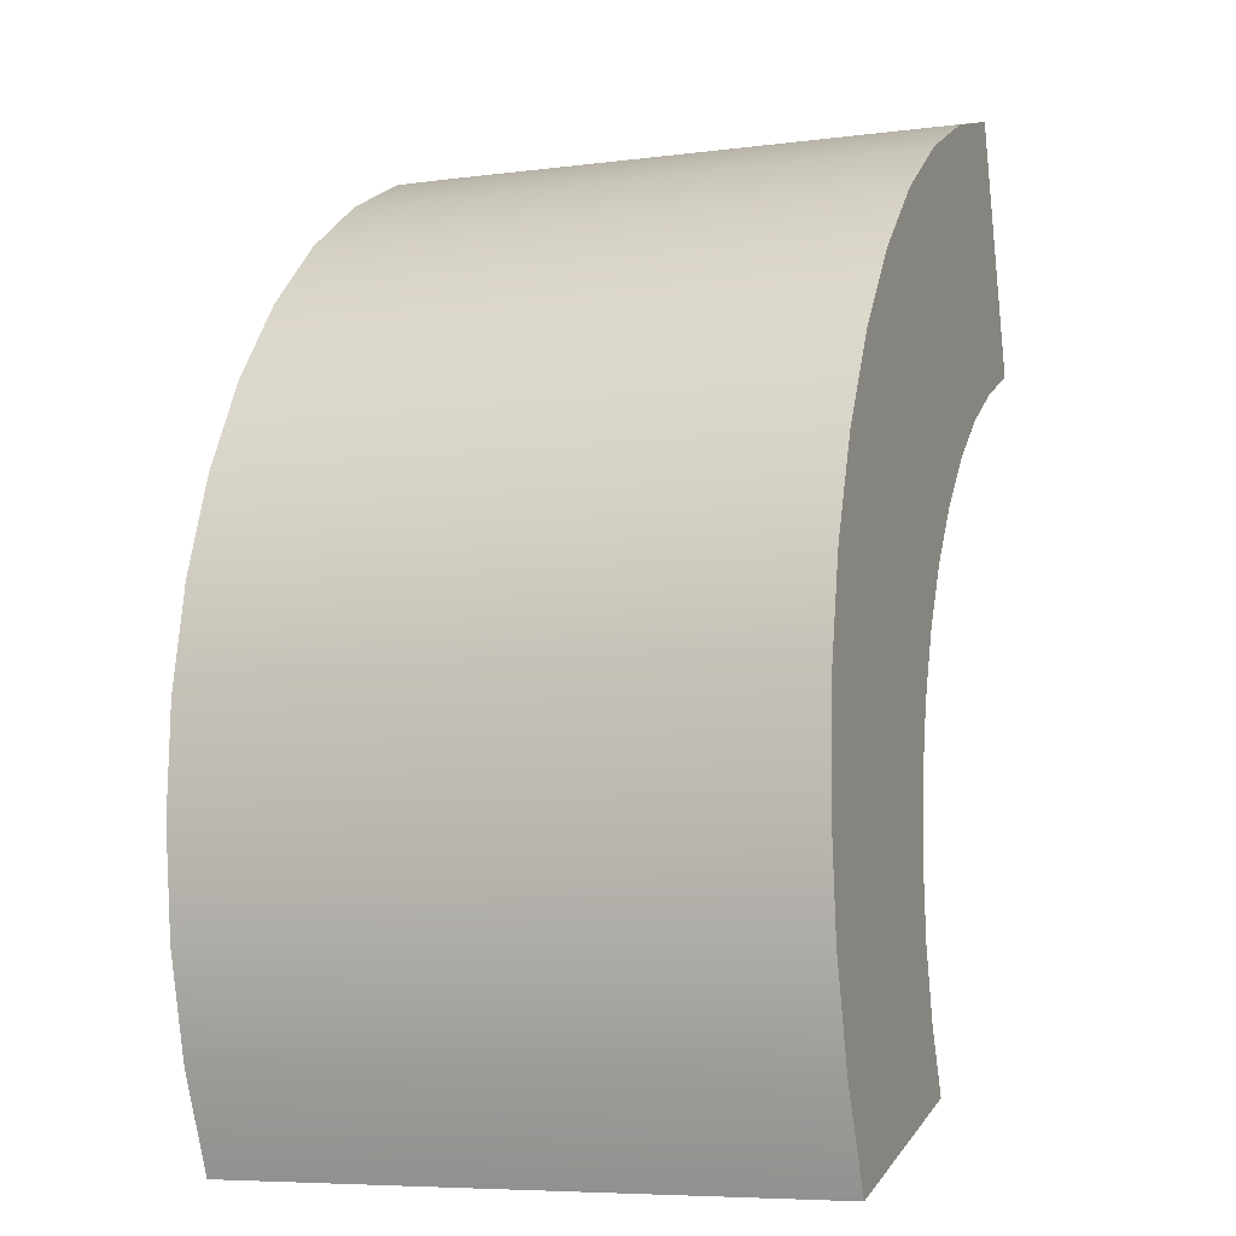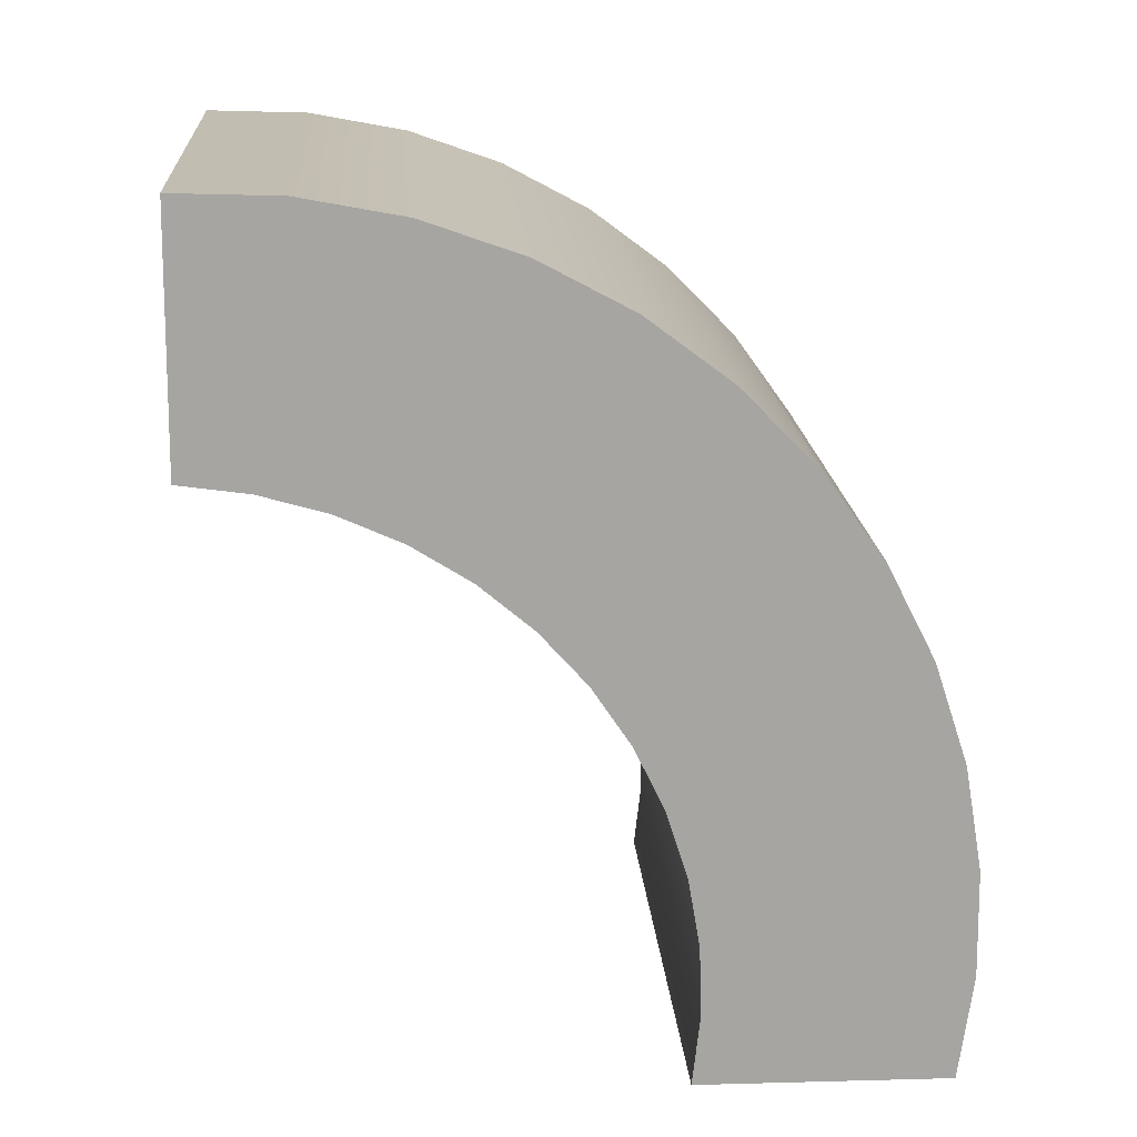
<metadata>
{"format":"obj","ext":"obj","renderer":"f3d","projection":"perspective","resolution":1024,"background":"white","views":[{"elev":10.2,"azim":-69.7,"up":"+Z"},{"elev":10.7,"azim":176.1,"up":"+Z"}]}
</metadata>
<code>
o 3dw.eb6176d02ba79f0640010f30b5cd77ee/Model/mesh1/mesh1-geometry/material_3/component_1#mesh1-geometry
v -0.5453 0.02761 0.1788
v -0.5453 0.04969 0.1764
v -0.5479 0.02758 0.1784
v -0.5453 0.04969 0.1764
v -0.5453 0.05069 0.1859
v -0.5479 0.04965 0.1761
v -0.5453 0.02861 0.1882
v -0.5453 0.02761 0.1788
v -0.5493 0.0286 0.1881
v -0.5479 0.04965 0.1761
v -0.5479 0.02758 0.1784
v -0.5453 0.04969 0.1764
v -0.5479 0.02758 0.1784
v -0.5493 0.0286 0.1881
v -0.5453 0.02761 0.1788
v -0.5453 0.02861 0.1882
v -0.5493 0.0286 0.1881
v -0.5453 0.05069 0.1859
v -0.5493 0.05067 0.1858
v -0.5479 0.04965 0.1761
v -0.5453 0.05069 0.1859
v -0.5479 0.02758 0.1784
v -0.5479 0.04965 0.1761
v -0.5505 0.0275 0.1777
v -0.5505 0.0275 0.1777
v -0.5493 0.0286 0.1881
v -0.5479 0.02758 0.1784
v -0.5493 0.05067 0.1858
v -0.5453 0.05069 0.1859
v -0.5493 0.0286 0.1881
v -0.5505 0.04958 0.1754
v -0.5479 0.04965 0.1761
v -0.5493 0.05067 0.1858
v -0.5505 0.04958 0.1754
v -0.5505 0.0275 0.1777
v -0.5479 0.04965 0.1761
v -0.5532 0.02852 0.1874
v -0.5493 0.0286 0.1881
v -0.5505 0.0275 0.1777
v -0.5493 0.0286 0.1881
v -0.5532 0.02852 0.1874
v -0.5493 0.05067 0.1858
v -0.5532 0.0506 0.1851
v -0.5505 0.04958 0.1754
v -0.5493 0.05067 0.1858
v -0.5505 0.0275 0.1777
v -0.5505 0.04958 0.1754
v -0.5529 0.02739 0.1767
v -0.5529 0.02739 0.1767
v -0.5532 0.02852 0.1874
v -0.5505 0.0275 0.1777
v -0.5532 0.0506 0.1851
v -0.5493 0.05067 0.1858
v -0.5532 0.02852 0.1874
v -0.5529 0.04947 0.1743
v -0.5505 0.04958 0.1754
v -0.5532 0.0506 0.1851
v -0.5529 0.04947 0.1743
v -0.5529 0.02739 0.1767
v -0.5505 0.04958 0.1754
v -0.5552 0.02725 0.1753
v -0.5532 0.02852 0.1874
v -0.5529 0.02739 0.1767
v -0.5532 0.02852 0.1874
v -0.557 0.02839 0.1861
v -0.5532 0.0506 0.1851
v -0.5552 0.04932 0.173
v -0.5529 0.04947 0.1743
v -0.5532 0.0506 0.1851
v -0.5529 0.02739 0.1767
v -0.5529 0.04947 0.1743
v -0.5552 0.02725 0.1753
v -0.557 0.02839 0.1861
v -0.5532 0.02852 0.1874
v -0.5552 0.02725 0.1753
v -0.557 0.05047 0.1838
v -0.5532 0.0506 0.1851
v -0.557 0.02839 0.1861
v -0.5552 0.04932 0.173
v -0.5552 0.02725 0.1753
v -0.5529 0.04947 0.1743
v -0.557 0.05047 0.1838
v -0.5552 0.04932 0.173
v -0.5532 0.0506 0.1851
v -0.5572 0.02707 0.1736
v -0.557 0.02839 0.1861
v -0.5552 0.02725 0.1753
v -0.557 0.02839 0.1861
v -0.5606 0.02819 0.1843
v -0.557 0.05047 0.1838
v -0.5552 0.04932 0.173
v -0.5572 0.04915 0.1713
v -0.5552 0.02725 0.1753
v -0.5572 0.04915 0.1713
v -0.5552 0.04932 0.173
v -0.557 0.05047 0.1838
v -0.5606 0.02819 0.1843
v -0.557 0.02839 0.1861
v -0.5572 0.02707 0.1736
v -0.5572 0.02707 0.1736
v -0.5552 0.02725 0.1753
v -0.5572 0.04915 0.1713
v -0.5606 0.05027 0.182
v -0.557 0.05047 0.1838
v -0.5606 0.02819 0.1843
v -0.5606 0.05027 0.182
v -0.5572 0.04915 0.1713
v -0.557 0.05047 0.1838
v -0.559 0.02686 0.1716
v -0.5606 0.02819 0.1843
v -0.5572 0.02707 0.1736
v -0.5572 0.04915 0.1713
v -0.559 0.04894 0.1693
v -0.5572 0.02707 0.1736
v -0.5606 0.02819 0.1843
v -0.5638 0.02794 0.1819
v -0.5606 0.05027 0.182
v -0.559 0.04894 0.1693
v -0.5572 0.04915 0.1713
v -0.5606 0.05027 0.182
v -0.5605 0.02663 0.1694
v -0.5606 0.02819 0.1843
v -0.559 0.02686 0.1716
v -0.559 0.02686 0.1716
v -0.5572 0.02707 0.1736
v -0.559 0.04894 0.1693
v -0.5638 0.05002 0.1796
v -0.5606 0.05027 0.182
v -0.5638 0.02794 0.1819
v -0.5638 0.02794 0.1819
v -0.5606 0.02819 0.1843
v -0.5617 0.02638 0.1671
v -0.5605 0.04871 0.1671
v -0.559 0.04894 0.1693
v -0.5606 0.05027 0.182
v -0.5617 0.02638 0.1671
v -0.5606 0.02819 0.1843
v -0.5605 0.02663 0.1694
v -0.5605 0.02663 0.1694
v -0.559 0.02686 0.1716
v -0.5605 0.04871 0.1671
v -0.559 0.04894 0.1693
v -0.5605 0.04871 0.1671
v -0.559 0.02686 0.1716
v -0.5638 0.05002 0.1796
v -0.5617 0.04846 0.1647
v -0.5606 0.05027 0.182
v -0.5638 0.05002 0.1796
v -0.5638 0.02794 0.1819
v -0.5666 0.04972 0.1768
v -0.5625 0.02612 0.1646
v -0.5638 0.02794 0.1819
v -0.5617 0.02638 0.1671
v -0.5617 0.04846 0.1647
v -0.5605 0.04871 0.1671
v -0.5606 0.05027 0.182
v -0.5617 0.02638 0.1671
v -0.5605 0.02663 0.1694
v -0.5617 0.04846 0.1647
v -0.5605 0.04871 0.1671
v -0.5617 0.04846 0.1647
v -0.5605 0.02663 0.1694
v -0.5625 0.0482 0.1622
v -0.5617 0.04846 0.1647
v -0.5638 0.05002 0.1796
v -0.5666 0.02765 0.1791
v -0.5666 0.04972 0.1768
v -0.5638 0.02794 0.1819
v -0.5666 0.04972 0.1768
v -0.5723 0.04737 0.1544
v -0.5638 0.05002 0.1796
v -0.563 0.02585 0.162
v -0.5638 0.02794 0.1819
v -0.5625 0.02612 0.1646
v -0.5625 0.02612 0.1646
v -0.5617 0.02638 0.1671
v -0.5625 0.0482 0.1622
v -0.5617 0.04846 0.1647
v -0.5625 0.0482 0.1622
v -0.5617 0.02638 0.1671
v -0.563 0.04792 0.1596
v -0.5625 0.0482 0.1622
v -0.5638 0.05002 0.1796
v -0.5666 0.04972 0.1768
v -0.5666 0.02765 0.1791
v -0.569 0.04938 0.1735
v -0.5666 0.02765 0.1791
v -0.5638 0.02794 0.1819
v -0.5723 0.02529 0.1567
v -0.5638 0.05002 0.1796
v -0.5723 0.04737 0.1544
v -0.5631 0.04765 0.157
v -0.569 0.04938 0.1735
v -0.5723 0.04737 0.1544
v -0.5666 0.04972 0.1768
v -0.5631 0.02557 0.1593
v -0.5638 0.02794 0.1819
v -0.563 0.02585 0.162
v -0.563 0.02585 0.162
v -0.5625 0.02612 0.1646
v -0.563 0.04792 0.1596
v -0.5625 0.0482 0.1622
v -0.563 0.04792 0.1596
v -0.5625 0.02612 0.1646
v -0.5631 0.04765 0.157
v -0.563 0.04792 0.1596
v -0.5638 0.05002 0.1796
v -0.569 0.02731 0.1759
v -0.569 0.04938 0.1735
v -0.5666 0.02765 0.1791
v -0.5638 0.02794 0.1819
v -0.5631 0.02557 0.1593
v -0.5723 0.02529 0.1567
v -0.569 0.02731 0.1759
v -0.5666 0.02765 0.1791
v -0.5723 0.02529 0.1567
v -0.5628 0.04737 0.1544
v -0.5631 0.04765 0.157
v -0.5723 0.04737 0.1544
v -0.5708 0.04901 0.17
v -0.5723 0.04737 0.1544
v -0.569 0.04938 0.1735
v -0.5631 0.02557 0.1593
v -0.563 0.02585 0.162
v -0.5631 0.04765 0.157
v -0.563 0.04792 0.1596
v -0.5631 0.04765 0.157
v -0.563 0.02585 0.162
v -0.569 0.04938 0.1735
v -0.569 0.02731 0.1759
v -0.5708 0.04901 0.17
v -0.5628 0.02529 0.1567
v -0.5723 0.02529 0.1567
v -0.5631 0.02557 0.1593
v -0.5708 0.02694 0.1723
v -0.569 0.02731 0.1759
v -0.5723 0.02529 0.1567
v -0.5631 0.04765 0.157
v -0.5628 0.04737 0.1544
v -0.5631 0.02557 0.1593
v -0.5721 0.04862 0.1662
v -0.5723 0.04737 0.1544
v -0.5708 0.04901 0.17
v -0.5708 0.02694 0.1723
v -0.5708 0.04901 0.17
v -0.569 0.02731 0.1759
v -0.5628 0.02529 0.1567
v -0.5631 0.02557 0.1593
v -0.5628 0.04737 0.1544
v -0.5721 0.02654 0.1685
v -0.5708 0.02694 0.1723
v -0.5723 0.02529 0.1567
v -0.5723 0.02529 0.1567
v -0.5723 0.04737 0.1544
v -0.5728 0.02571 0.1606
v -0.5727 0.0482 0.1623
v -0.5723 0.04737 0.1544
v -0.5721 0.04862 0.1662
v -0.5708 0.04901 0.17
v -0.5708 0.02694 0.1723
v -0.5721 0.04862 0.1662
v -0.5721 0.02654 0.1685
v -0.5721 0.04862 0.1662
v -0.5708 0.02694 0.1723
v -0.5727 0.02613 0.1646
v -0.5721 0.02654 0.1685
v -0.5723 0.02529 0.1567
v -0.5728 0.04779 0.1583
v -0.5728 0.02571 0.1606
v -0.5723 0.04737 0.1544
v -0.5728 0.02571 0.1606
v -0.5727 0.02613 0.1646
v -0.5723 0.02529 0.1567
v -0.5728 0.04779 0.1583
v -0.5723 0.04737 0.1544
v -0.5727 0.0482 0.1623
v -0.5721 0.04862 0.1662
v -0.5721 0.02654 0.1685
v -0.5727 0.0482 0.1623
v -0.5727 0.02613 0.1646
v -0.5727 0.0482 0.1623
v -0.5721 0.02654 0.1685
v -0.5728 0.02571 0.1606
v -0.5728 0.04779 0.1583
v -0.5727 0.02613 0.1646
v -0.5727 0.0482 0.1623
v -0.5727 0.02613 0.1646
v -0.5728 0.04779 0.1583
v -0.5479 0.02758 0.1784
v -0.5453 0.04969 0.1764
v -0.5453 0.02761 0.1788
v -0.5479 0.04965 0.1761
v -0.5453 0.05069 0.1859
v -0.5453 0.04969 0.1764
v -0.5493 0.0286 0.1881
v -0.5453 0.02761 0.1788
v -0.5453 0.02861 0.1882
v -0.5453 0.04969 0.1764
v -0.5479 0.02758 0.1784
v -0.5479 0.04965 0.1761
v -0.5453 0.02761 0.1788
v -0.5493 0.0286 0.1881
v -0.5479 0.02758 0.1784
v -0.5453 0.05069 0.1859
v -0.5493 0.0286 0.1881
v -0.5453 0.02861 0.1882
v -0.5453 0.05069 0.1859
v -0.5479 0.04965 0.1761
v -0.5493 0.05067 0.1858
v -0.5505 0.0275 0.1777
v -0.5479 0.04965 0.1761
v -0.5479 0.02758 0.1784
v -0.5479 0.02758 0.1784
v -0.5493 0.0286 0.1881
v -0.5505 0.0275 0.1777
v -0.5493 0.0286 0.1881
v -0.5453 0.05069 0.1859
v -0.5493 0.05067 0.1858
v -0.5493 0.05067 0.1858
v -0.5479 0.04965 0.1761
v -0.5505 0.04958 0.1754
v -0.5479 0.04965 0.1761
v -0.5505 0.0275 0.1777
v -0.5505 0.04958 0.1754
v -0.5505 0.0275 0.1777
v -0.5493 0.0286 0.1881
v -0.5532 0.02852 0.1874
v -0.5493 0.05067 0.1858
v -0.5532 0.02852 0.1874
v -0.5493 0.0286 0.1881
v -0.5493 0.05067 0.1858
v -0.5505 0.04958 0.1754
v -0.5532 0.0506 0.1851
v -0.5529 0.02739 0.1767
v -0.5505 0.04958 0.1754
v -0.5505 0.0275 0.1777
v -0.5505 0.0275 0.1777
v -0.5532 0.02852 0.1874
v -0.5529 0.02739 0.1767
v -0.5532 0.02852 0.1874
v -0.5493 0.05067 0.1858
v -0.5532 0.0506 0.1851
v -0.5532 0.0506 0.1851
v -0.5505 0.04958 0.1754
v -0.5529 0.04947 0.1743
v -0.5505 0.04958 0.1754
v -0.5529 0.02739 0.1767
v -0.5529 0.04947 0.1743
v -0.5529 0.02739 0.1767
v -0.5532 0.02852 0.1874
v -0.5552 0.02725 0.1753
v -0.5532 0.0506 0.1851
v -0.557 0.02839 0.1861
v -0.5532 0.02852 0.1874
v -0.5532 0.0506 0.1851
v -0.5529 0.04947 0.1743
v -0.5552 0.04932 0.173
v -0.5552 0.02725 0.1753
v -0.5529 0.04947 0.1743
v -0.5529 0.02739 0.1767
v -0.5552 0.02725 0.1753
v -0.5532 0.02852 0.1874
v -0.557 0.02839 0.1861
v -0.557 0.02839 0.1861
v -0.5532 0.0506 0.1851
v -0.557 0.05047 0.1838
v -0.5529 0.04947 0.1743
v -0.5552 0.02725 0.1753
v -0.5552 0.04932 0.173
v -0.5532 0.0506 0.1851
v -0.5552 0.04932 0.173
v -0.557 0.05047 0.1838
v -0.5552 0.02725 0.1753
v -0.557 0.02839 0.1861
v -0.5572 0.02707 0.1736
v -0.557 0.05047 0.1838
v -0.5606 0.02819 0.1843
v -0.557 0.02839 0.1861
v -0.5552 0.02725 0.1753
v -0.5572 0.04915 0.1713
v -0.5552 0.04932 0.173
v -0.557 0.05047 0.1838
v -0.5552 0.04932 0.173
v -0.5572 0.04915 0.1713
v -0.5572 0.02707 0.1736
v -0.557 0.02839 0.1861
v -0.5606 0.02819 0.1843
v -0.5572 0.04915 0.1713
v -0.5552 0.02725 0.1753
v -0.5572 0.02707 0.1736
v -0.5606 0.02819 0.1843
v -0.557 0.05047 0.1838
v -0.5606 0.05027 0.182
v -0.557 0.05047 0.1838
v -0.5572 0.04915 0.1713
v -0.5606 0.05027 0.182
v -0.5572 0.02707 0.1736
v -0.5606 0.02819 0.1843
v -0.559 0.02686 0.1716
v -0.5572 0.02707 0.1736
v -0.559 0.04894 0.1693
v -0.5572 0.04915 0.1713
v -0.5606 0.05027 0.182
v -0.5638 0.02794 0.1819
v -0.5606 0.02819 0.1843
v -0.5606 0.05027 0.182
v -0.5572 0.04915 0.1713
v -0.559 0.04894 0.1693
v -0.559 0.02686 0.1716
v -0.5606 0.02819 0.1843
v -0.5605 0.02663 0.1694
v -0.559 0.04894 0.1693
v -0.5572 0.02707 0.1736
v -0.559 0.02686 0.1716
v -0.5638 0.02794 0.1819
v -0.5606 0.05027 0.182
v -0.5638 0.05002 0.1796
v -0.5617 0.02638 0.1671
v -0.5606 0.02819 0.1843
v -0.5638 0.02794 0.1819
v -0.5606 0.05027 0.182
v -0.559 0.04894 0.1693
v -0.5605 0.04871 0.1671
v -0.5605 0.02663 0.1694
v -0.5606 0.02819 0.1843
v -0.5617 0.02638 0.1671
v -0.5605 0.04871 0.1671
v -0.559 0.02686 0.1716
v -0.5605 0.02663 0.1694
v -0.559 0.02686 0.1716
v -0.5605 0.04871 0.1671
v -0.559 0.04894 0.1693
v -0.5606 0.05027 0.182
v -0.5617 0.04846 0.1647
v -0.5638 0.05002 0.1796
v -0.5666 0.04972 0.1768
v -0.5638 0.02794 0.1819
v -0.5638 0.05002 0.1796
v -0.5617 0.02638 0.1671
v -0.5638 0.02794 0.1819
v -0.5625 0.02612 0.1646
v -0.5606 0.05027 0.182
v -0.5605 0.04871 0.1671
v -0.5617 0.04846 0.1647
v -0.5617 0.04846 0.1647
v -0.5605 0.02663 0.1694
v -0.5617 0.02638 0.1671
v -0.5605 0.02663 0.1694
v -0.5617 0.04846 0.1647
v -0.5605 0.04871 0.1671
v -0.5638 0.05002 0.1796
v -0.5617 0.04846 0.1647
v -0.5625 0.0482 0.1622
v -0.5638 0.02794 0.1819
v -0.5666 0.04972 0.1768
v -0.5666 0.02765 0.1791
v -0.5638 0.05002 0.1796
v -0.5723 0.04737 0.1544
v -0.5666 0.04972 0.1768
v -0.5625 0.02612 0.1646
v -0.5638 0.02794 0.1819
v -0.563 0.02585 0.162
v -0.5625 0.0482 0.1622
v -0.5617 0.02638 0.1671
v -0.5625 0.02612 0.1646
v -0.5617 0.02638 0.1671
v -0.5625 0.0482 0.1622
v -0.5617 0.04846 0.1647
v -0.5638 0.05002 0.1796
v -0.5625 0.0482 0.1622
v -0.563 0.04792 0.1596
v -0.569 0.04938 0.1735
v -0.5666 0.02765 0.1791
v -0.5666 0.04972 0.1768
v -0.5723 0.02529 0.1567
v -0.5638 0.02794 0.1819
v -0.5666 0.02765 0.1791
v -0.5631 0.04765 0.157
v -0.5723 0.04737 0.1544
v -0.5638 0.05002 0.1796
v -0.5666 0.04972 0.1768
v -0.5723 0.04737 0.1544
v -0.569 0.04938 0.1735
v -0.563 0.02585 0.162
v -0.5638 0.02794 0.1819
v -0.5631 0.02557 0.1593
v -0.563 0.04792 0.1596
v -0.5625 0.02612 0.1646
v -0.563 0.02585 0.162
v -0.5625 0.02612 0.1646
v -0.563 0.04792 0.1596
v -0.5625 0.0482 0.1622
v -0.5638 0.05002 0.1796
v -0.563 0.04792 0.1596
v -0.5631 0.04765 0.157
v -0.5666 0.02765 0.1791
v -0.569 0.04938 0.1735
v -0.569 0.02731 0.1759
v -0.5723 0.02529 0.1567
v -0.5631 0.02557 0.1593
v -0.5638 0.02794 0.1819
v -0.5723 0.02529 0.1567
v -0.5666 0.02765 0.1791
v -0.569 0.02731 0.1759
v -0.5723 0.04737 0.1544
v -0.5631 0.04765 0.157
v -0.5628 0.04737 0.1544
v -0.569 0.04938 0.1735
v -0.5723 0.04737 0.1544
v -0.5708 0.04901 0.17
v -0.5631 0.04765 0.157
v -0.563 0.02585 0.162
v -0.5631 0.02557 0.1593
v -0.563 0.02585 0.162
v -0.5631 0.04765 0.157
v -0.563 0.04792 0.1596
v -0.5708 0.04901 0.17
v -0.569 0.02731 0.1759
v -0.569 0.04938 0.1735
v -0.5631 0.02557 0.1593
v -0.5723 0.02529 0.1567
v -0.5628 0.02529 0.1567
v -0.5723 0.02529 0.1567
v -0.569 0.02731 0.1759
v -0.5708 0.02694 0.1723
v -0.5631 0.02557 0.1593
v -0.5628 0.04737 0.1544
v -0.5631 0.04765 0.157
v -0.5708 0.04901 0.17
v -0.5723 0.04737 0.1544
v -0.5721 0.04862 0.1662
v -0.569 0.02731 0.1759
v -0.5708 0.04901 0.17
v -0.5708 0.02694 0.1723
v -0.5628 0.04737 0.1544
v -0.5631 0.02557 0.1593
v -0.5628 0.02529 0.1567
v -0.5723 0.02529 0.1567
v -0.5708 0.02694 0.1723
v -0.5721 0.02654 0.1685
v -0.5728 0.02571 0.1606
v -0.5723 0.04737 0.1544
v -0.5723 0.02529 0.1567
v -0.5721 0.04862 0.1662
v -0.5723 0.04737 0.1544
v -0.5727 0.0482 0.1623
v -0.5721 0.04862 0.1662
v -0.5708 0.02694 0.1723
v -0.5708 0.04901 0.17
v -0.5708 0.02694 0.1723
v -0.5721 0.04862 0.1662
v -0.5721 0.02654 0.1685
v -0.5723 0.02529 0.1567
v -0.5721 0.02654 0.1685
v -0.5727 0.02613 0.1646
v -0.5723 0.04737 0.1544
v -0.5728 0.02571 0.1606
v -0.5728 0.04779 0.1583
v -0.5723 0.02529 0.1567
v -0.5727 0.02613 0.1646
v -0.5728 0.02571 0.1606
v -0.5727 0.0482 0.1623
v -0.5723 0.04737 0.1544
v -0.5728 0.04779 0.1583
v -0.5727 0.0482 0.1623
v -0.5721 0.02654 0.1685
v -0.5721 0.04862 0.1662
v -0.5721 0.02654 0.1685
v -0.5727 0.0482 0.1623
v -0.5727 0.02613 0.1646
v -0.5727 0.02613 0.1646
v -0.5728 0.04779 0.1583
v -0.5728 0.02571 0.1606
v -0.5728 0.04779 0.1583
v -0.5727 0.02613 0.1646
v -0.5727 0.0482 0.1623
f 1 2 3
f 4 5 6
f 7 8 9
f 10 11 12
f 13 14 15
f 16 17 18
f 19 20 21
f 22 23 24
f 25 26 27
f 28 29 30
f 31 32 33
f 34 35 36
f 37 38 39
f 40 41 42
f 43 44 45
f 46 47 48
f 49 50 51
f 52 53 54
f 55 56 57
f 58 59 60
f 61 62 63
f 64 65 66
f 67 68 69
f 70 71 72
f 73 74 75
f 76 77 78
f 79 80 81
f 82 83 84
f 85 86 87
f 88 89 90
f 91 92 93
f 94 95 96
f 97 98 99
f 100 101 102
f 103 104 105
f 106 107 108
f 109 110 111
f 112 113 114
f 115 116 117
f 118 119 120
f 121 122 123
f 124 125 126
f 127 128 129
f 130 131 132
f 133 134 135
f 136 137 138
f 139 140 141
f 142 143 144
f 145 146 147
f 148 149 150
f 151 152 153
f 154 155 156
f 157 158 159
f 160 161 162
f 163 164 165
f 166 167 168
f 169 170 171
f 172 173 174
f 175 176 177
f 178 179 180
f 181 182 183
f 184 185 186
f 187 188 189
f 190 191 192
f 193 194 195
f 196 197 198
f 199 200 201
f 202 203 204
f 205 206 207
f 208 209 210
f 211 212 213
f 214 215 216
f 217 218 219
f 220 221 222
f 223 224 225
f 226 227 228
f 229 230 231
f 232 233 234
f 235 236 237
f 238 239 240
f 241 242 243
f 244 245 246
f 247 248 249
f 250 251 252
f 253 254 255
f 256 257 258
f 259 260 261
f 262 263 264
f 265 266 267
f 268 269 270
f 271 272 273
f 274 275 276
f 277 278 279
f 280 281 282
f 283 284 285
f 286 287 288
f 289 290 291
f 292 293 294
f 295 296 297
f 298 299 300
f 301 302 303
f 304 305 306
f 307 308 309
f 310 311 312
f 313 314 315
f 316 317 318
f 319 320 321
f 322 323 324
f 325 326 327
f 328 329 330
f 331 332 333
f 334 335 336
f 337 338 339
f 340 341 342
f 343 344 345
f 346 347 348
f 349 350 351
f 352 353 354
f 355 356 357
f 358 359 360
f 361 362 363
f 364 365 366
f 367 368 369
f 370 371 372
f 373 374 375
f 376 377 378
f 379 380 381
f 382 383 384
f 385 386 387
f 388 389 390
f 391 392 393
f 394 395 396
f 397 398 399
f 400 401 402
f 403 404 405
f 406 407 408
f 409 410 411
f 412 413 414
f 415 416 417
f 418 419 420
f 421 422 423
f 424 425 426
f 427 428 429
f 430 431 432
f 433 434 435
f 436 437 438
f 439 440 441
f 442 443 444
f 445 446 447
f 448 449 450
f 451 452 453
f 454 455 456
f 457 458 459
f 460 461 462
f 463 464 465
f 466 467 468
f 469 470 471
f 472 473 474
f 475 476 477
f 478 479 480
f 481 482 483
f 484 485 486
f 487 488 489
f 490 491 492
f 493 494 495
f 496 497 498
f 499 500 501
f 502 503 504
f 505 506 507
f 508 509 510
f 511 512 513
f 514 515 516
f 517 518 519
f 520 521 522
f 523 524 525
f 526 527 528
f 529 530 531
f 532 533 534
f 535 536 537
f 538 539 540
f 541 542 543
f 544 545 546
f 547 548 549
f 550 551 552
f 553 554 555
f 556 557 558
f 559 560 561
f 562 563 564
f 565 566 567
f 568 569 570
f 571 572 573
f 574 575 576

</code>
